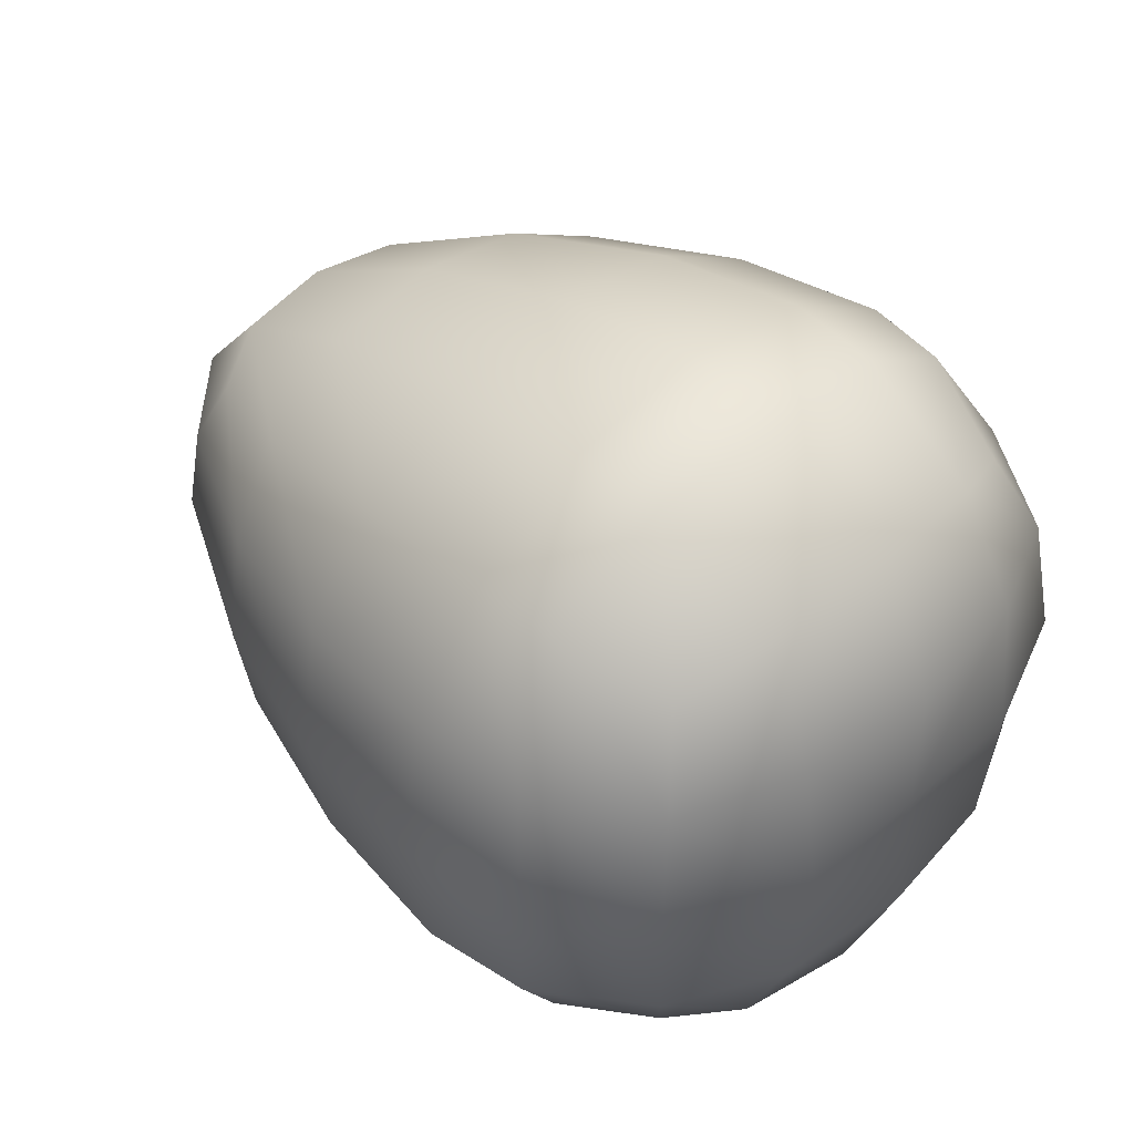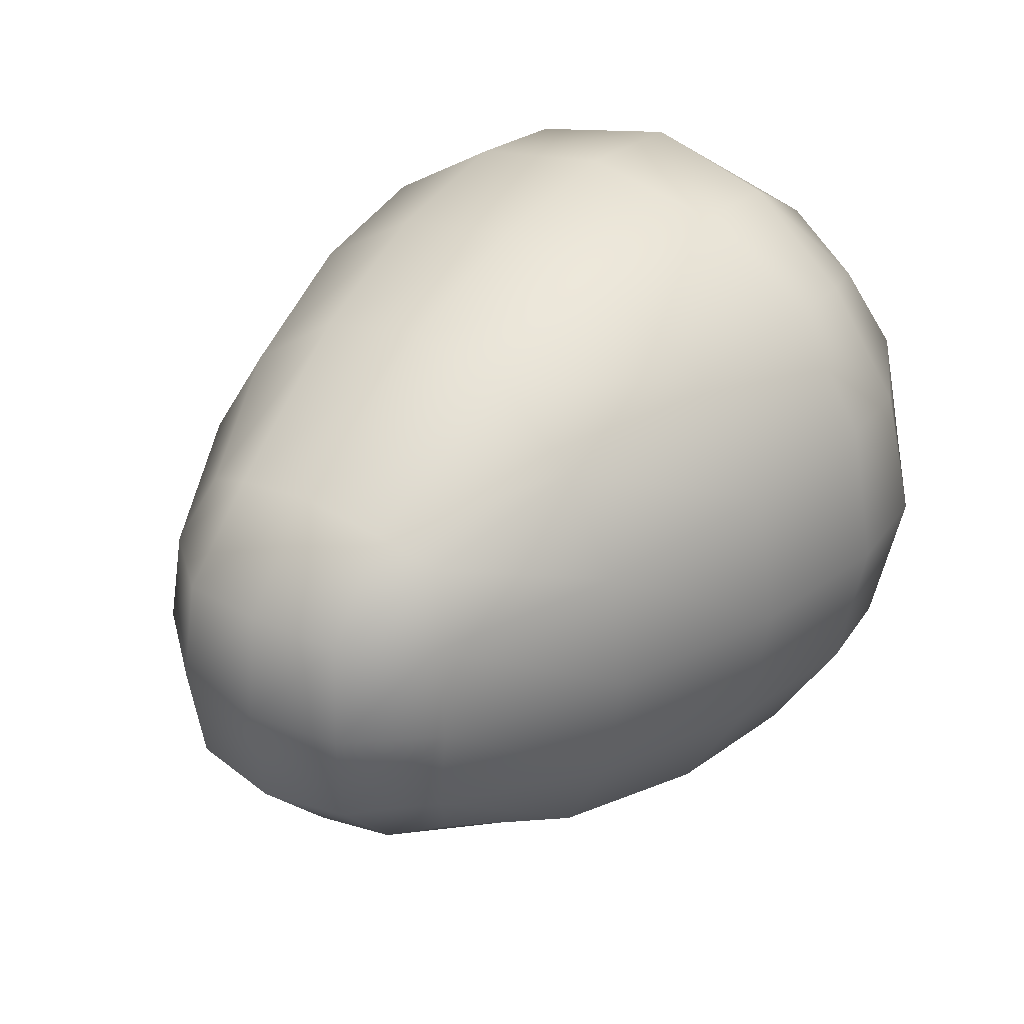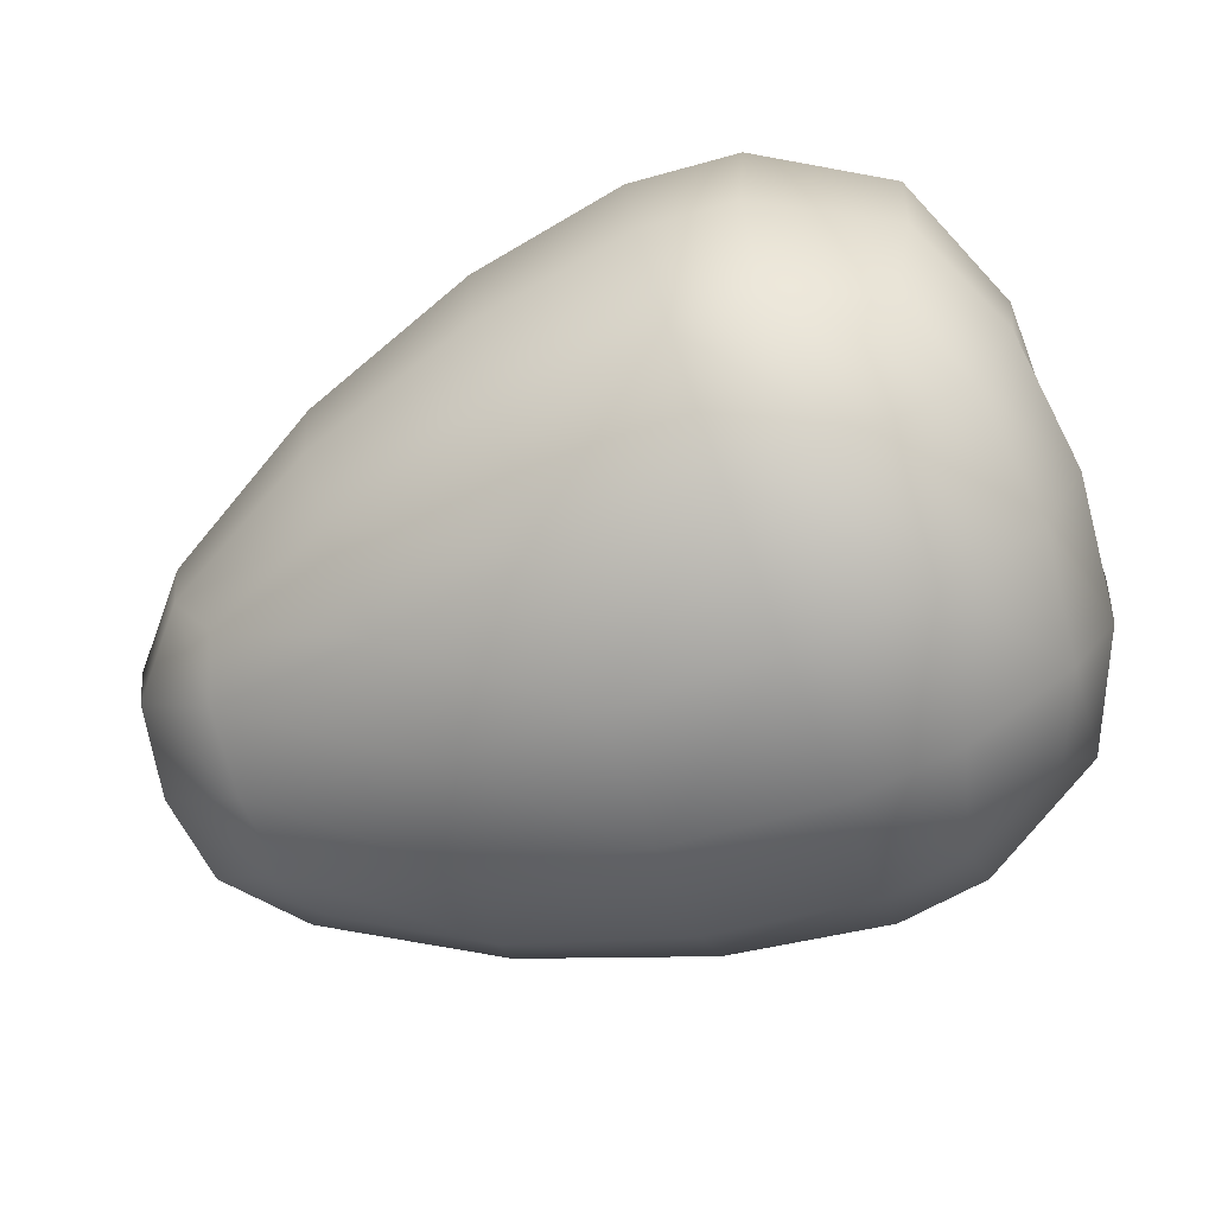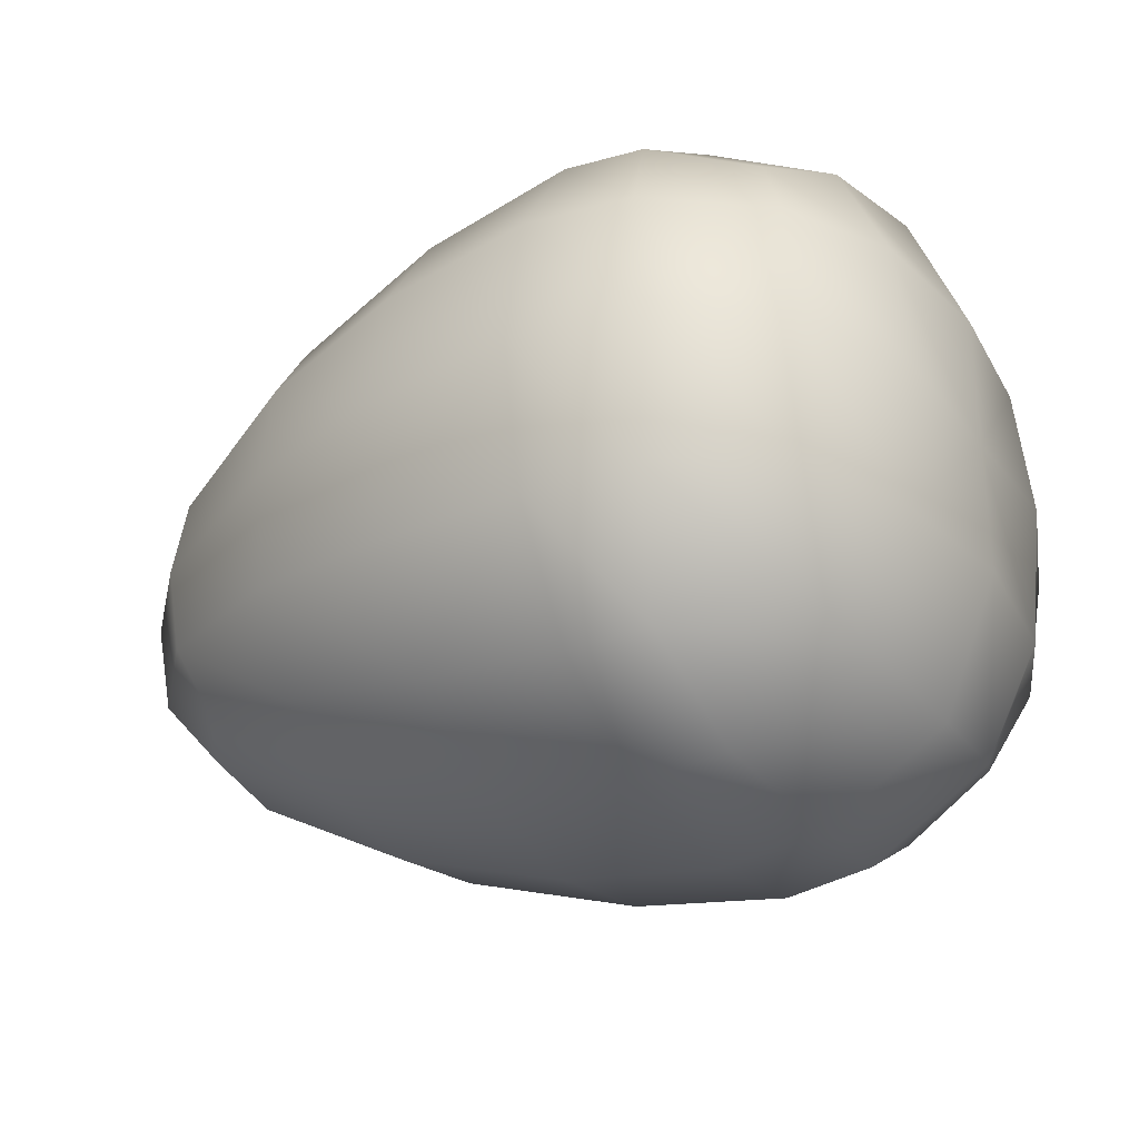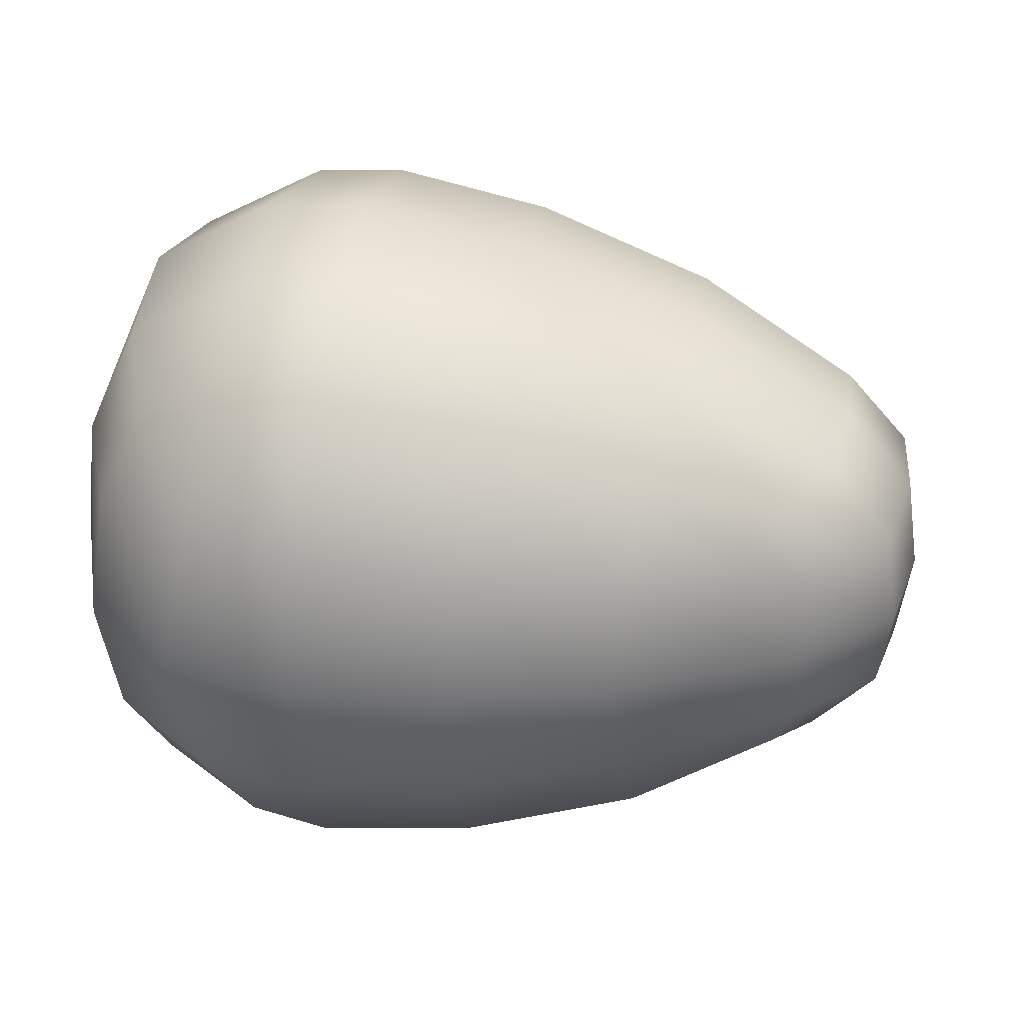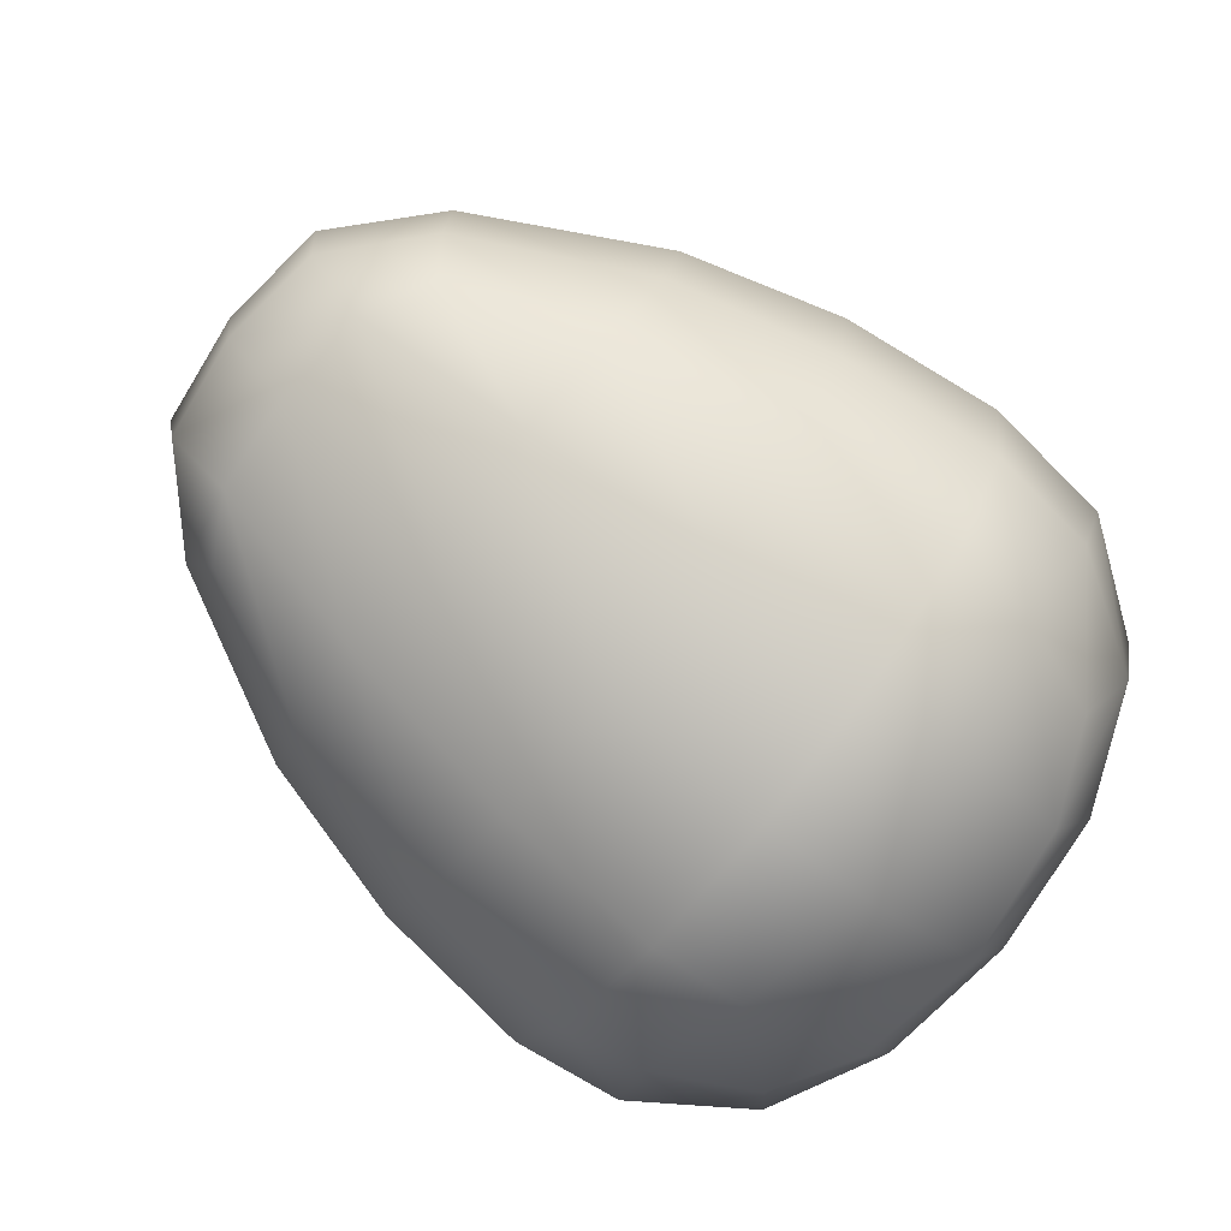
<metadata>
{"format":"obj","ext":"obj","renderer":"f3d","projection":"perspective","resolution":1024,"background":"white","views":[{"elev":43.9,"azim":44.6,"up":"+Y"},{"elev":33.3,"azim":-54.7,"up":"+Z"},{"elev":-76.0,"azim":20.8,"up":"+Z"},{"elev":-30.6,"azim":31.0,"up":"+Y"},{"elev":33.7,"azim":-167.9,"up":"+Y"},{"elev":-78.0,"azim":-38.4,"up":"+Y"}]}
</metadata>
<code>
g default
v 1.179 -0.7269 0.7292
v 1.179 0.7333 0.7292
v -1.03 -0.4642 0.5313
v -1.03 0.4706 0.5313
v -1.029 -0.4725 -0.5363
v -1.029 0.479 -0.5363
v 1.179 -0.7269 -0.7312
v 1.179 0.7333 -0.7312
v -1.167 -0.5872 -0.001143
v 1.342 0.003216 -0.9233
v 1.342 0.9253 -0.000995
v 1.342 -0.9189 -0.000995
v 1.342 0.003216 0.9213
v -1.114 0.003216 0.6714
v -1.167 0.5936 -0.001143
v -1.114 0.003216 -0.6736
v -1.446 0.003216 -0.001159
v 0.924 -0.4647 1.094
v 0.924 0.4711 1.094
v -0.5185 0.3689 0.9289
v -0.5185 -0.3624 0.9289
v -1.357 -0.2964 0.3401
v -1.357 0.3028 0.3401
v -1.357 0.3028 -0.3424
v -1.357 -0.2964 -0.3424
v -0.5184 -0.3624 -0.9311
v -0.5184 0.3689 -0.9311
v 0.9241 0.4711 -1.096
v 0.9241 -0.4647 -1.096
v 1.471 -0.4647 -0.469
v 1.471 0.4711 -0.469
v 1.471 0.4711 0.467
v 1.471 -0.4647 0.467
v 0.864 1.098 0.467
v 0.864 1.098 -0.469
v -0.5913 0.8493 -0.3971
v -0.5915 0.8483 0.3948
v 0.864 -1.092 -0.469
v 0.864 -1.092 0.467
v -0.5915 -0.8418 0.3948
v -0.5913 -0.8429 -0.3971
v 1.002 0.003216 1.174
v -0.5032 0.003216 0.9991
v -1.4 0.003216 0.3655
v -1.4 0.3251 -0.001157
v -1.4 0.003216 -0.3678
v -1.4 -0.3187 -0.001157
v -0.5031 0.003216 -1.001
v 1.002 0.003216 -1.176
v 1.525 0.003216 -0.4582
v 1.53 0.463 -0.002916
v 1.524 0.003216 0.4524
v 1.53 -0.4565 -0.002916
v 0.9232 1.178 -0.00102
v -0.5957 0.9146 -0.001109
v 0.9232 -1.172 -0.00102
v -0.5957 -0.9081 -0.001109
v 1.295 -0.4299 0.8578
v 1.295 0.4363 0.8578
v 0.8281 0.8619 0.8578
v -0.5611 0.6561 0.7222
v -1.098 0.2805 0.6251
v -1.098 -0.274 0.6251
v -0.5611 -0.6497 0.7222
v 0.8281 -0.8554 0.8578
v -1.144 0.553 0.3147
v -1.144 0.553 -0.317
v -1.097 0.2805 -0.6274
v -1.097 -0.274 -0.6274
v -1.144 -0.5465 -0.317
v -1.144 -0.5465 0.3147
v -0.5575 0.6765 -0.7311
v 0.8282 0.8619 -0.8599
v 1.295 0.4363 -0.8598
v 1.295 -0.4299 -0.8598
v 0.8282 -0.8554 -0.8599
v -0.5575 -0.6701 -0.7311
v 1.293 0.8619 -0.4342
v 1.293 0.8619 0.4322
v 1.293 -0.8554 0.4322
v 1.293 -0.8554 -0.4342
v 0.5561 0.003216 1.225
v 0.01708 0.003216 1.154
v 0.5564 -0.4792 1.136
v 0.01743 -0.4398 1.075
v 0.5568 -0.8702 0.8843
v 0.01836 -0.798 0.841
v 0.01836 0.8045 0.841
v 0.5568 0.8766 0.8843
v 0.5565 0.4856 1.136
v 0.01736 0.4462 1.075
v 0.01722 0.003216 -1.156
v 0.5563 0.003216 -1.227
v 0.01759 -0.441 -1.078
v 0.5565 -0.4803 -1.139
v 0.0177 -0.8154 -0.8485
v 0.5566 -0.8784 -0.889
v 0.5566 0.8849 -0.889
v 0.0177 0.8219 -0.8485
v 0.01752 0.4474 -1.078
v 0.5566 0.4867 -1.139
v 0.5575 1.215 -0.001041
v 0.01926 1.126 -0.001073
v 0.5572 1.122 0.483
v 0.01871 1.038 0.4603
v 0.5573 1.128 -0.4858
v 0.01892 1.045 -0.4635
v 0.5575 -1.208 -0.001041
v 0.01927 -1.12 -0.001073
v 0.5574 -1.121 -0.4858
v 0.01881 -1.039 -0.4635
v 0.557 -1.115 0.483
v 0.01884 -1.032 0.4603
v 1.527 0.003216 -0.002674
g FoodTallRUpperArm
f 1 58 18 65
f 58 13 42 18
f 13 59 19 42
f 59 2 60 19
f 20 61 4 62
f 43 20 62 14
f 21 43 14 63
f 64 21 63 3
f 3 63 22 71
f 63 14 44 22
f 22 44 17 47
f 71 22 47 9
f 14 62 23 44
f 62 4 66 23
f 23 66 15 45
f 44 23 45 17
f 17 45 24 46
f 45 15 67 24
f 24 67 6 68
f 46 24 68 16
f 9 47 25 70
f 47 17 46 25
f 25 46 16 69
f 70 25 69 5
f 5 69 26 77
f 69 16 48 26
f 16 68 27 48
f 68 6 72 27
f 28 73 8 74
f 49 28 74 10
f 29 49 10 75
f 76 29 75 7
f 7 75 30 81
f 75 10 50 30
f 30 114 53
f 81 30 53 12
f 10 74 31 50
f 74 8 78 31
f 31 78 11 51
f 50 31 114
f 52 114 32
f 51 11 79 32
f 32 79 2 59
f 52 32 59 13
f 12 53 33 80
f 53 114 33
f 33 52 13 58
f 80 33 58 1
f 2 79 34 60
f 79 11 54 34
f 11 78 35 54
f 78 8 73 35
f 36 72 6 67
f 55 36 67 15
f 37 55 15 66
f 61 37 66 4
f 7 81 38 76
f 81 12 56 38
f 12 80 39 56
f 80 1 65 39
f 40 64 3 71
f 57 40 71 9
f 41 57 9 70
f 77 41 70 5
f 82 83 85 84
f 83 82 90 91
f 84 85 87 86
f 86 87 113 112
f 88 89 104 105
f 89 88 91 90
f 92 93 95 94
f 93 92 100 101
f 94 95 97 96
f 96 97 110 111
f 98 99 107 106
f 99 98 101 100
f 102 103 105 104
f 103 102 106 107
f 108 109 111 110
f 109 108 112 113
f 18 42 82 84
f 65 18 84 86
f 19 60 89 90
f 42 19 90 82
f 83 91 20 43
f 91 88 61 20
f 87 85 21 64
f 85 83 43 21
f 26 48 92 94
f 77 26 94 96
f 27 72 99 100
f 48 27 100 92
f 93 101 28 49
f 101 98 73 28
f 97 95 29 76
f 95 93 49 29
f 34 54 102 104
f 60 34 104 89
f 35 73 98 106
f 54 35 106 102
f 103 107 36 55
f 107 99 72 36
f 88 105 37 61
f 105 103 55 37
f 38 56 108 110
f 76 38 110 97
f 39 65 86 112
f 56 39 112 108
f 109 113 40 57
f 113 87 64 40
f 96 111 41 77
f 111 109 57 41
f 114 31 51
f 33 114 52
f 30 50 114
f 32 114 51

</code>
